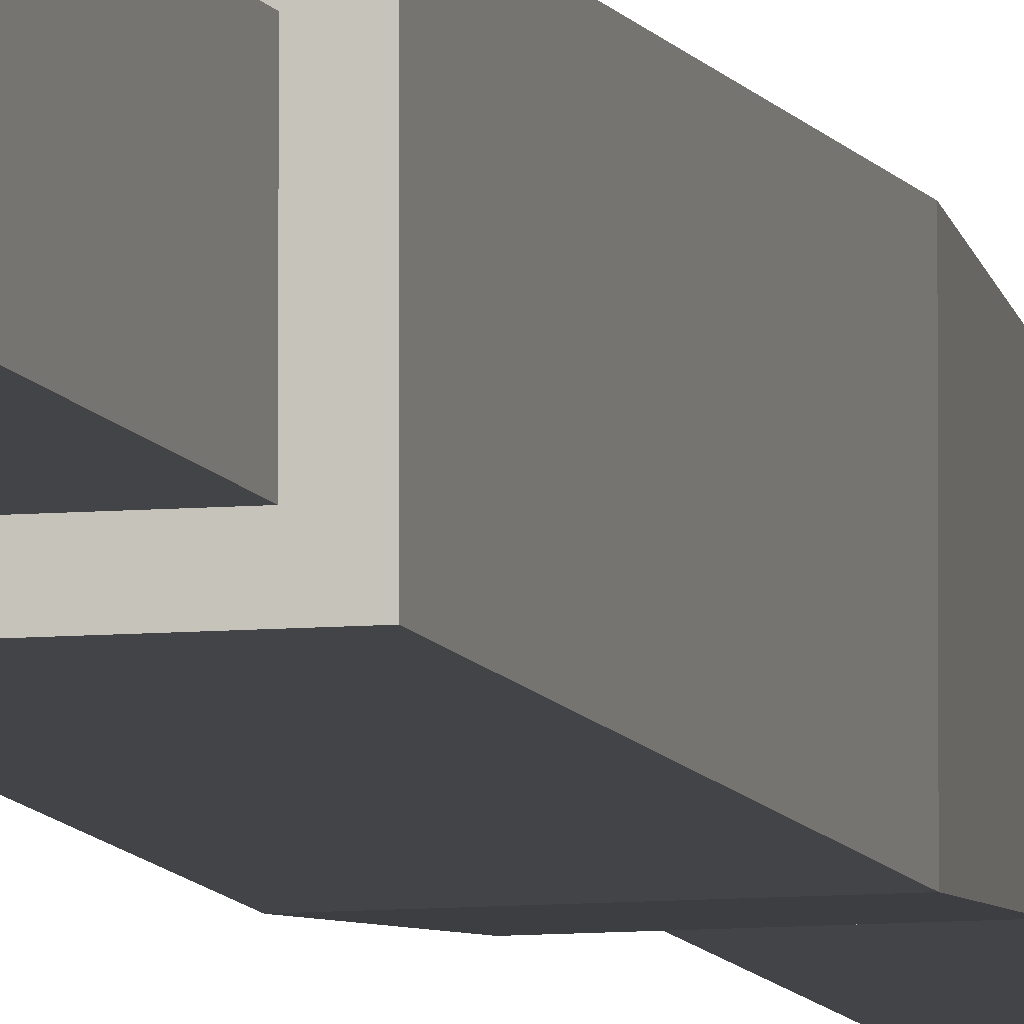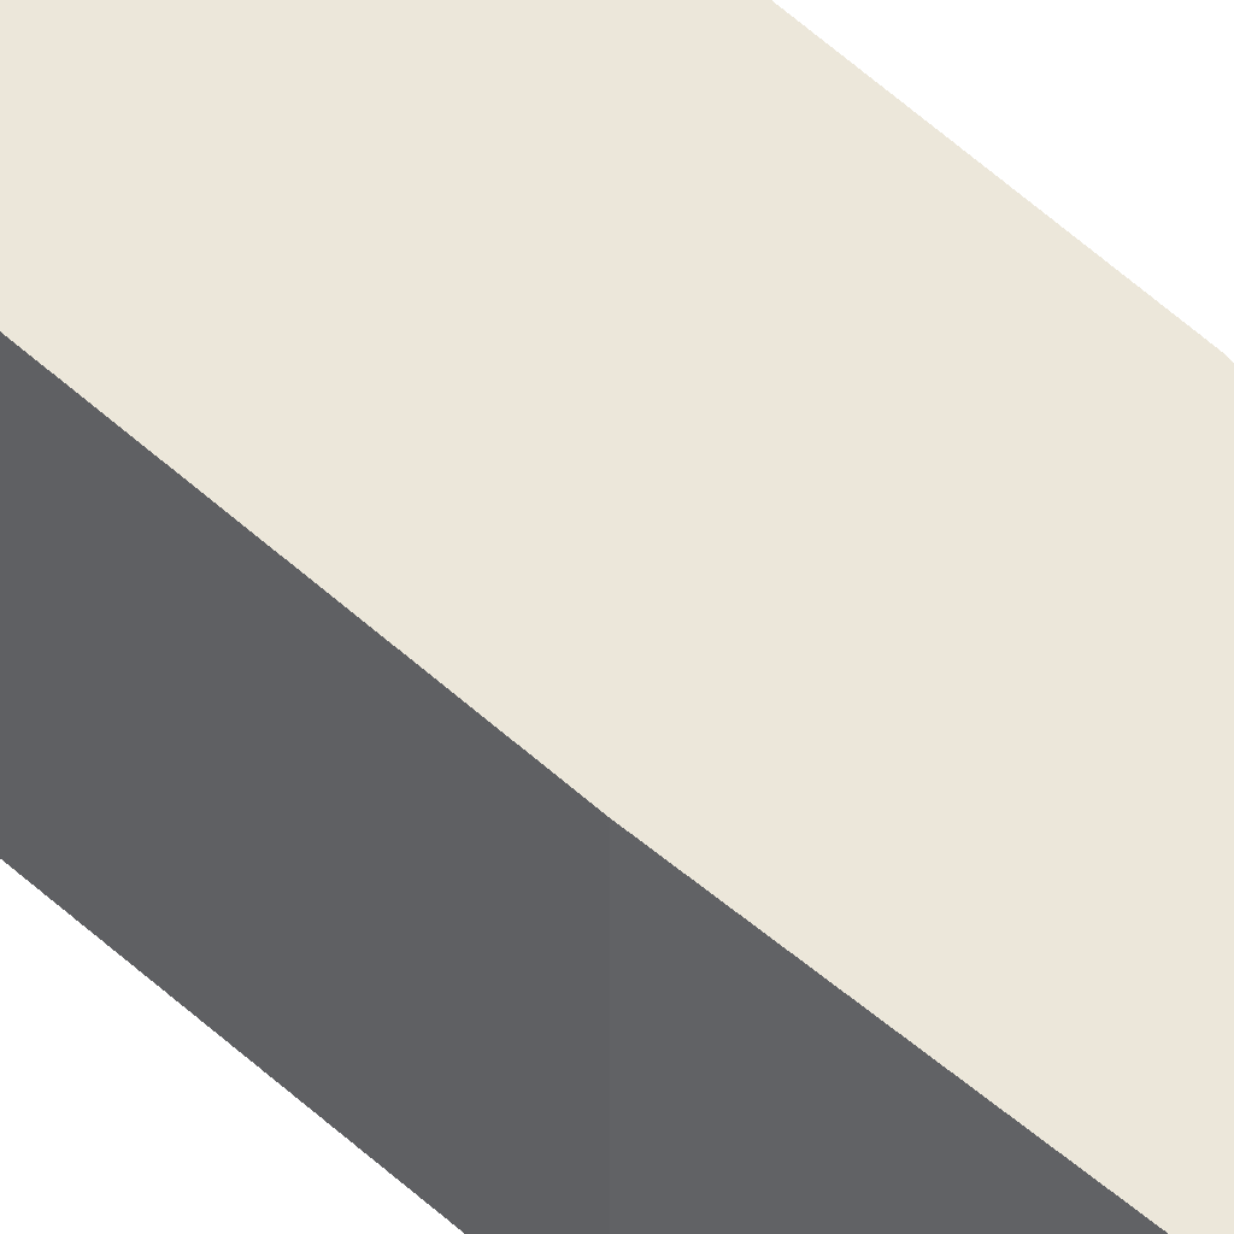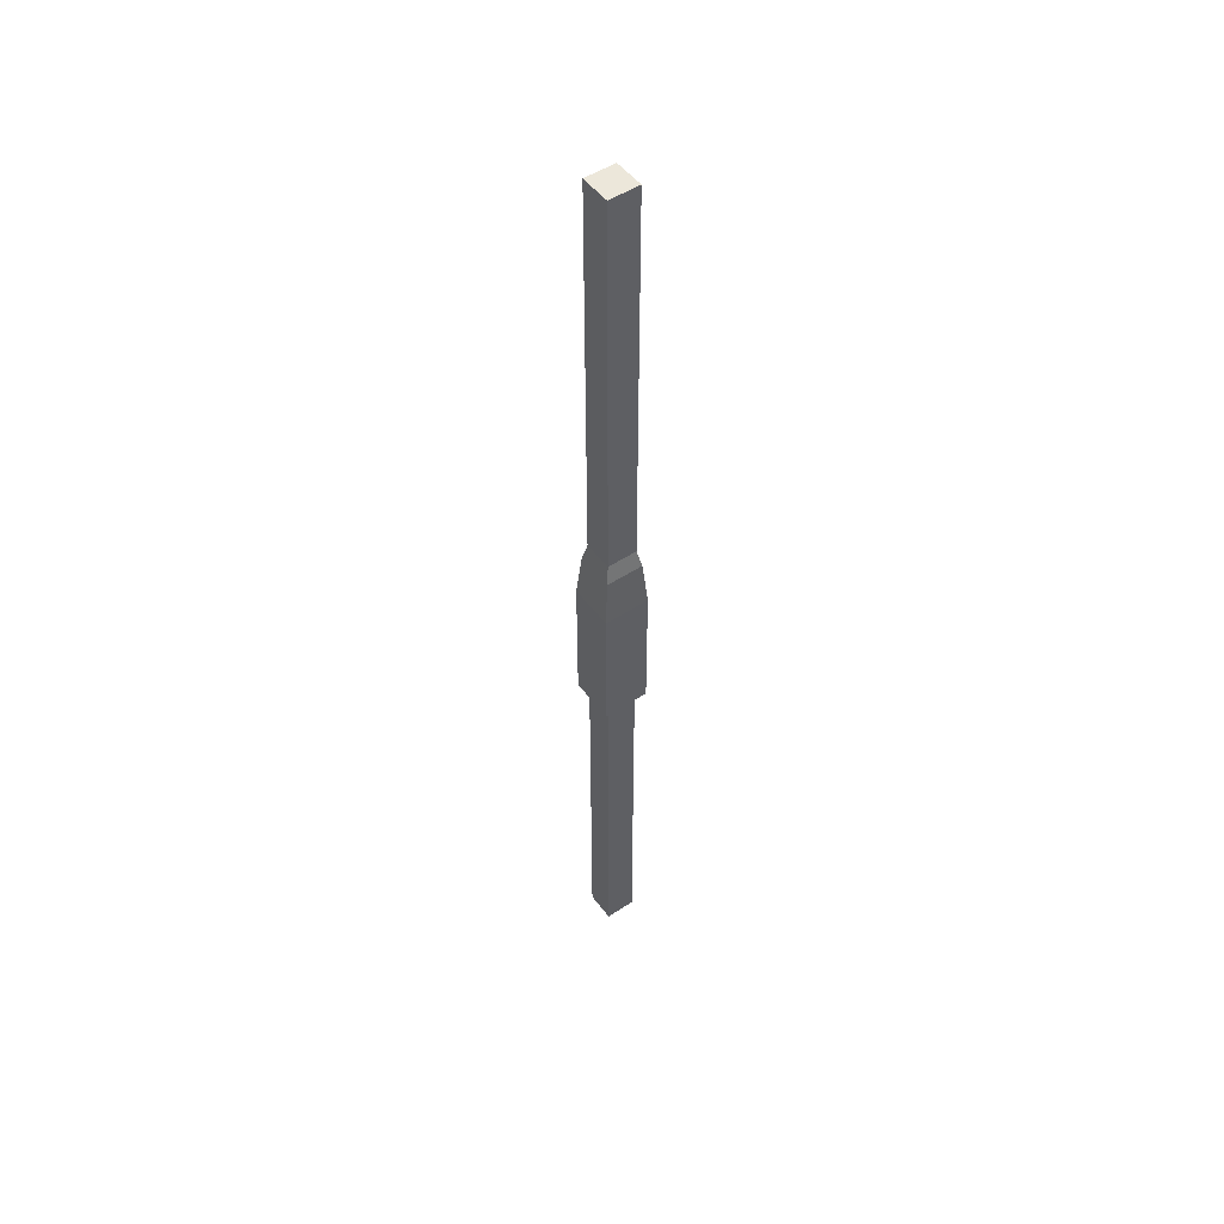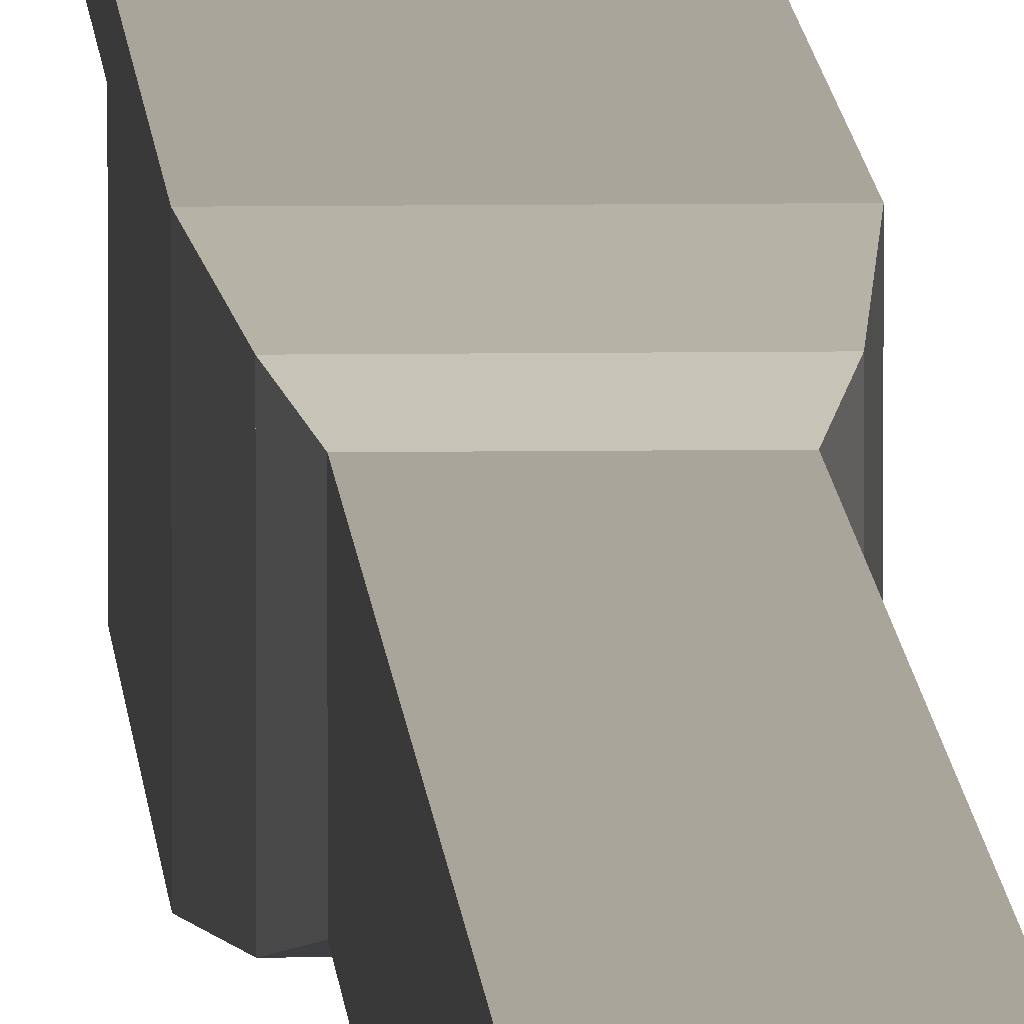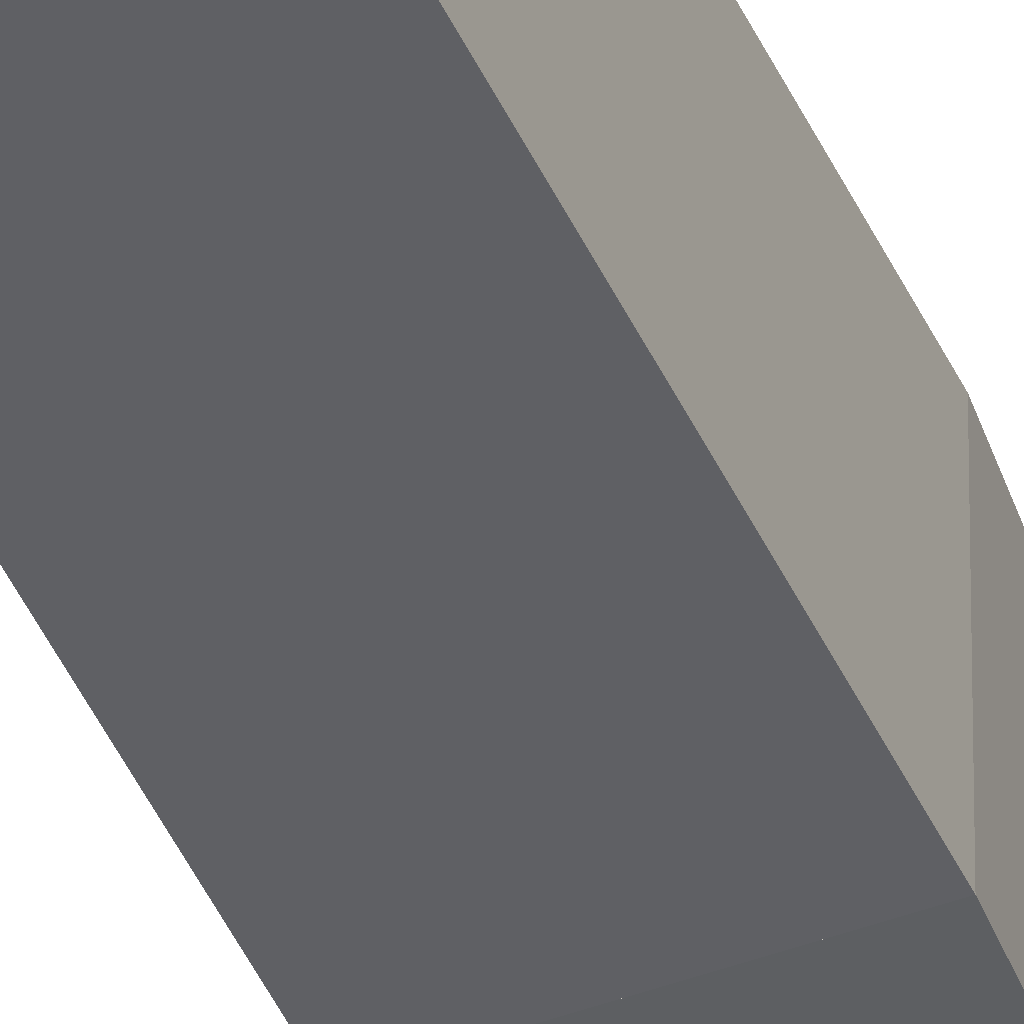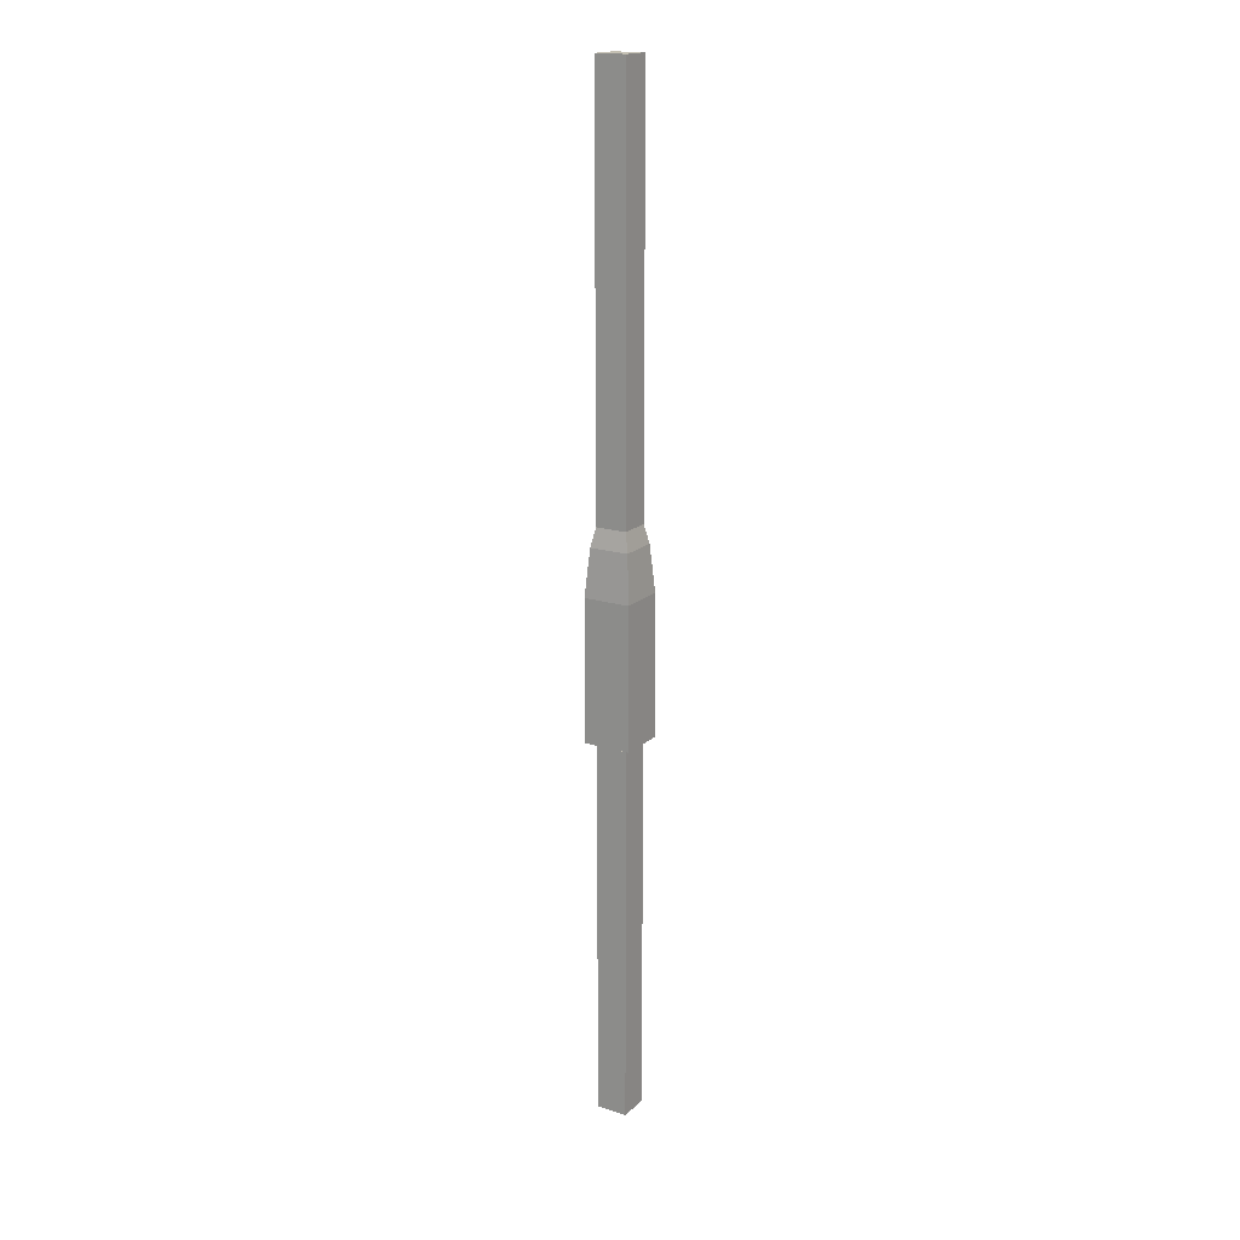
<metadata>
{"format":"obj","ext":"obj","renderer":"f3d","projection":"perspective","resolution":1024,"background":"white","views":[{"elev":-7.8,"azim":-165.3,"up":"+Y"},{"elev":50.8,"azim":-44.3,"up":"+Y"},{"elev":50.5,"azim":-35.8,"up":"+Z"},{"elev":7.5,"azim":-2.5,"up":"+Y"},{"elev":-44.5,"azim":-156.9,"up":"+Y"},{"elev":18.0,"azim":121.2,"up":"+Z"}]}
</metadata>
<code>
o bodyModel
v 0.09375 -0.09375 -0.4688
v 0.09375 0.09375 -0.4688
v 0.09375 0.09375 0.09375
v 0.09375 -0.09375 0.09375
v -0.09375 -0.09375 0.09375
v -0.09375 0.09375 0.09375
v -0.09375 0.09375 -0.4688
v -0.09375 -0.09375 -0.4688
v 0.07812 -0.07812 0.2812
v 0.07812 0.07812 0.2812
v 0.03906 0.03906 0.4688
v 0.03906 -0.03906 0.4688
v -0.03906 -0.03906 0.4688
v -0.03906 0.03906 0.4688
v -0.07812 0.07812 0.2812
v -0.07812 -0.07812 0.2812
v 0.09375 -0.09375 0.09375
v 0.09375 0.09375 0.09375
v 0.07812 0.07812 0.2812
v 0.07812 -0.07812 0.2812
v -0.07812 -0.07812 0.2812
v -0.07812 0.07812 0.2812
v -0.09375 0.09375 0.09375
v -0.09375 -0.09375 0.09375
f 1 2 3 4
f 5 6 7 8
f 3 2 7 6
f 1 4 5 8
f 4 3 6 5
f 8 7 2 1
f 9 10 11 12
f 13 14 15 16
f 11 10 15 14
f 9 12 13 16
f 12 11 14 13
f 16 15 10 9
f 17 18 19 20
f 21 22 23 24
f 19 18 23 22
f 17 20 21 24
f 20 19 22 21
f 24 23 18 17
o #tracer
v 0.0625 -0.0625 -2
v -0.0625 -0.0625 -2
v -0.0625 0.0625 -2
v 0.0625 0.0625 -2
v 0.0625 -0.0625 2
v 0.0625 0.0625 2
v -0.0625 -0.0625 2
v -0.0625 0.0625 2
f 25 26 27 28
f 29 25 28 30
f 31 29 30 32
f 26 31 32 27
f 32 30 28 27
f 26 25 29 31
o #flare
v 0.01562 -0.01562 -0.0625
v 0.01562 0.01562 -0.0625
v 0.01562 0.01562 0.0625
v 0.01562 -0.01562 0.0625
v -0.01562 -0.01562 0.0625
v -0.01562 0.01562 0.0625
v -0.01562 0.01562 -0.0625
v -0.01562 -0.01562 -0.0625
f 33 34 35 36
f 37 38 39 40
f 35 34 39 38
f 33 36 37 40
f 36 35 38 37
f 40 39 34 33

</code>
